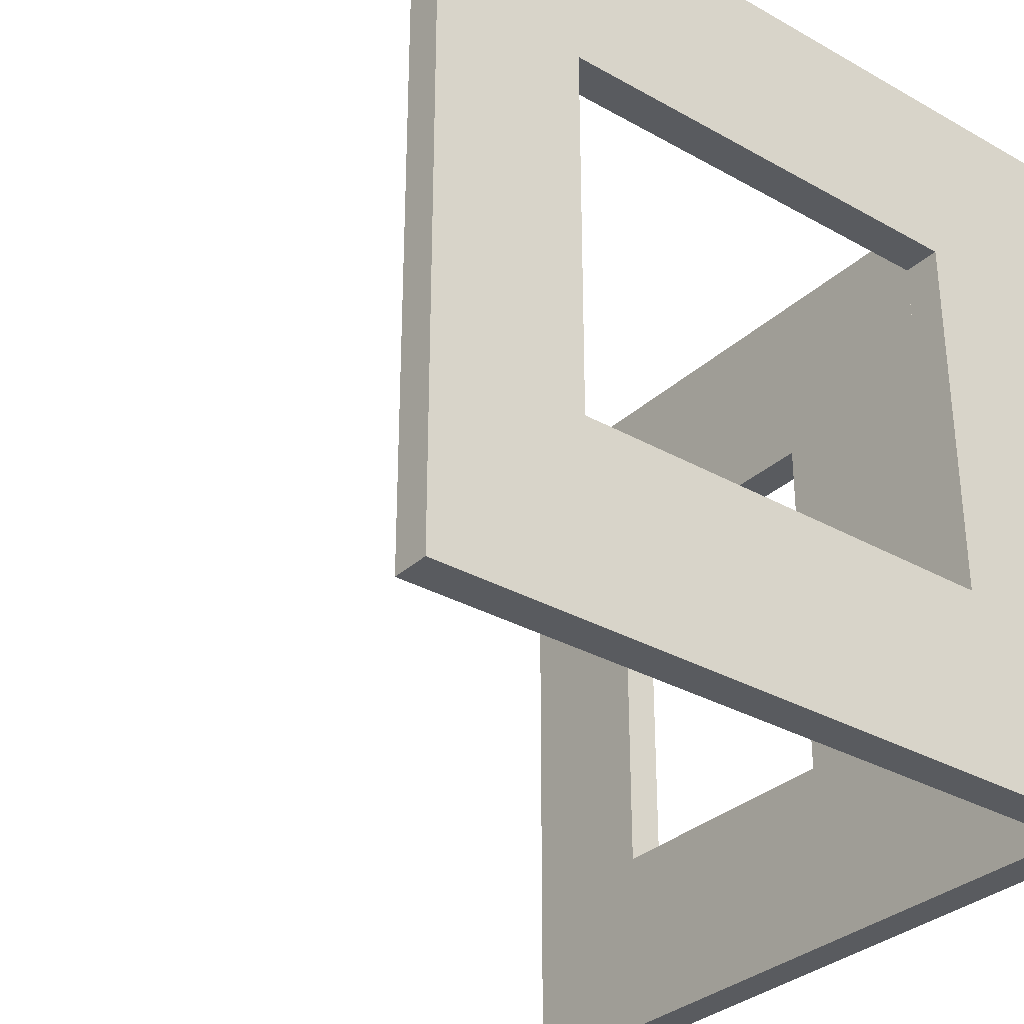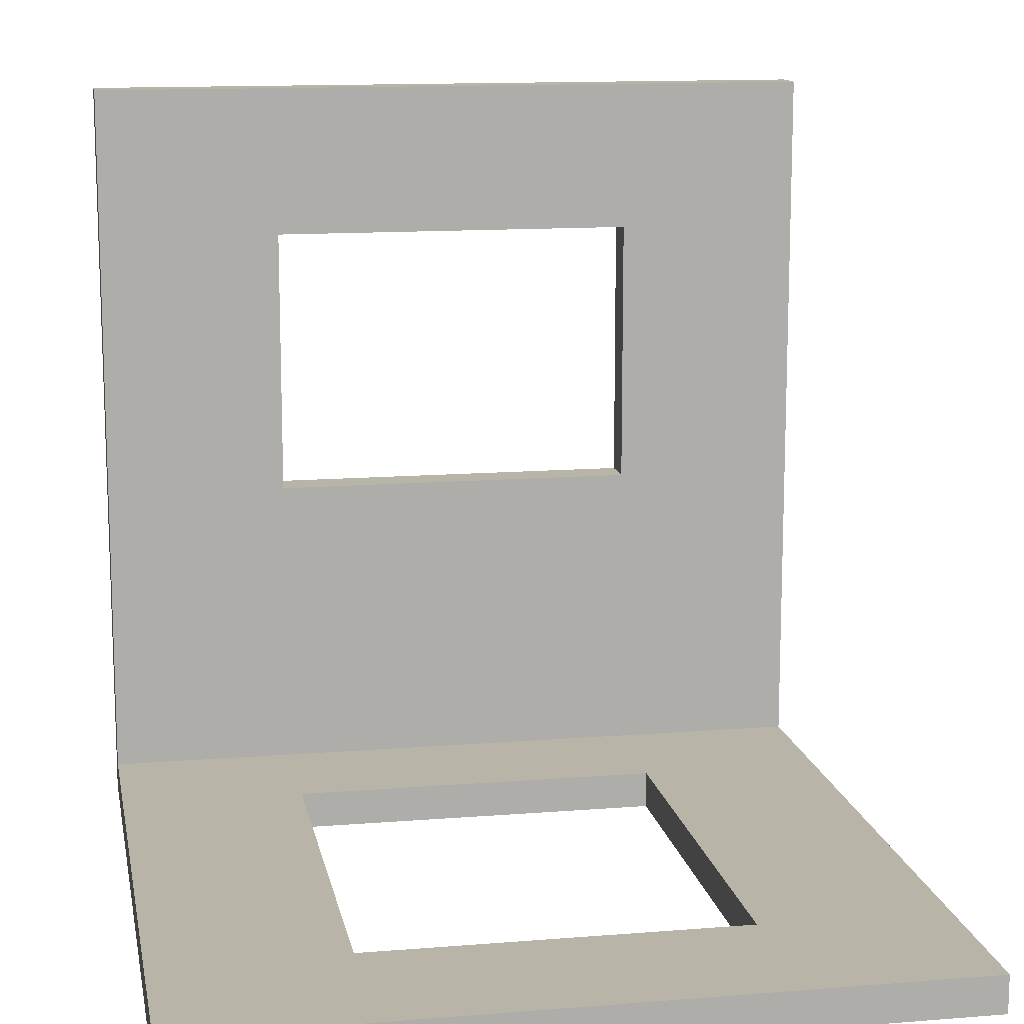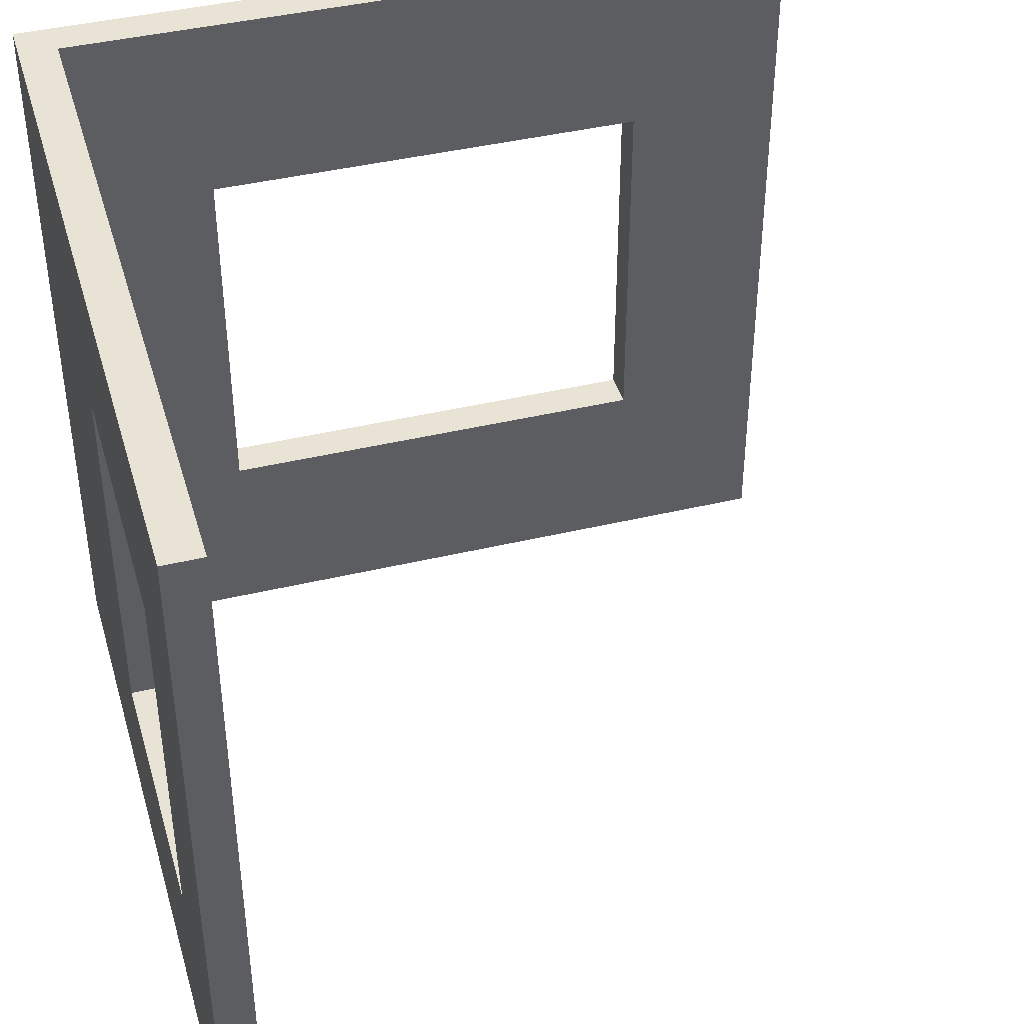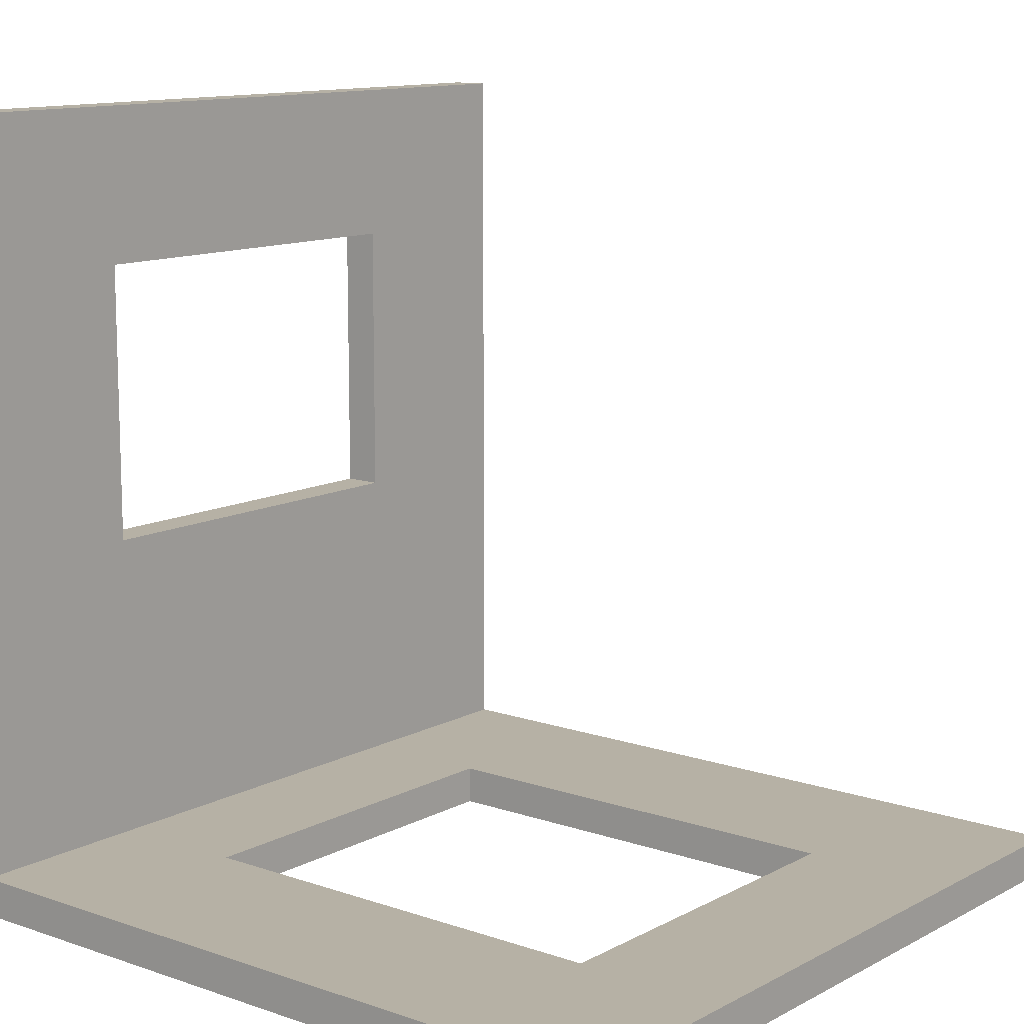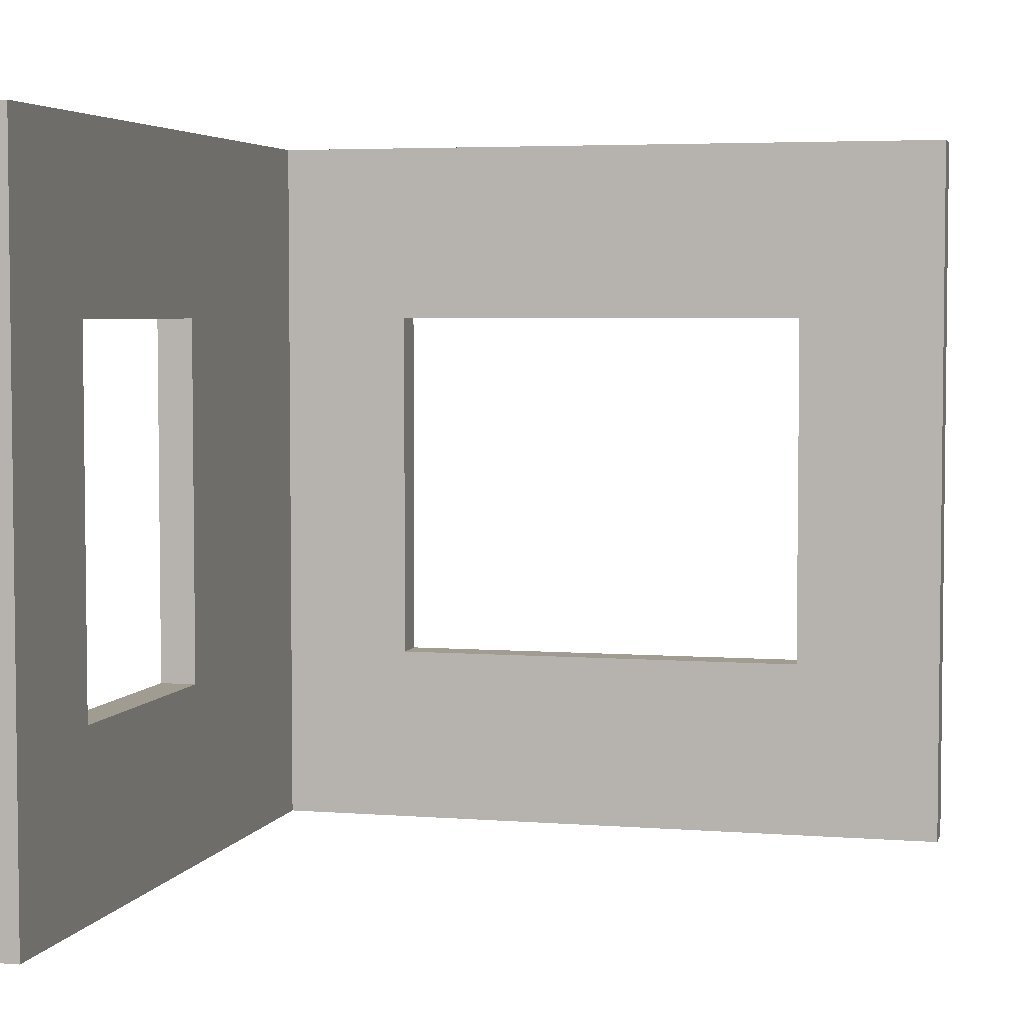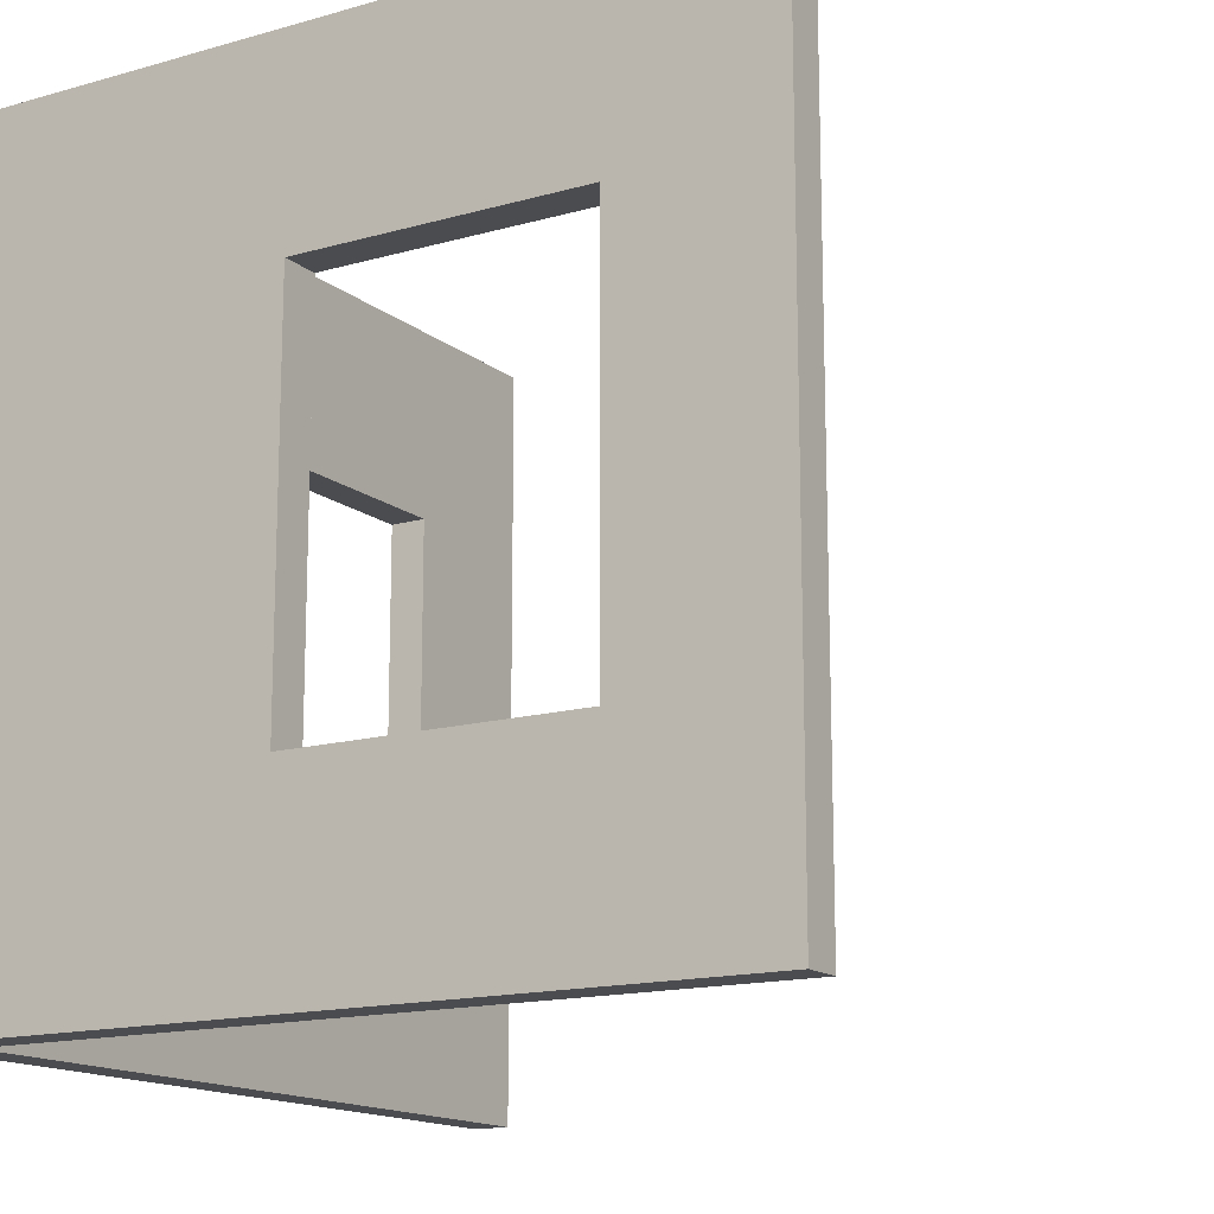
<metadata>
{"format":"obj","ext":"obj","renderer":"f3d","projection":"perspective","resolution":1024,"background":"white","views":[{"elev":-32.0,"azim":141.6,"up":"+Y"},{"elev":13.0,"azim":79.5,"up":"+Z"},{"elev":42.1,"azim":-16.0,"up":"+Y"},{"elev":12.0,"azim":39.1,"up":"+Z"},{"elev":4.4,"azim":14.2,"up":"+Y"},{"elev":-14.9,"azim":-58.4,"up":"+Y"}]}
</metadata>
<code>
v  -19 20 1
v  -19 20 40
v  -19 10 31.81
v  -19 10 17.13
v  20 -20 -1
v  11.81 -10 -1
v  11.81 10 -1
v  20 20 -1
v  -11.81 -10 -1
v  -11.81 -10 1
v  11.81 -10 1
v  -11.81 10 1
v  -11.81 10 -1
v  11.81 10 1
v  20 -20 1
v  20 20 1
v  -19 -20 -1
v  -19 -20 1
v  -19 20 -1
v  -21 -20 -1
v  -21 20 -1
v  -19 -20 40
v  -19 -10 31.81
v  -19 -10 17.13
v  -21 -10 17.13
v  -21 -10 31.81
v  -21 10 17.13
v  -21 10 31.81
v  -21 -20 40
v  -21 20 40
v  -21 -20 1
v  -21 20 1
g polySurface17
f 1 2 3 4
f 5 6 7 8
f 6 9 10 11
f 12 10 9 13
f 11 14 7 6
f 14 12 13 7
f 11 15 16 14
f 16 15 5 8
f 17 5 15 18
f 19 8 7 13
f 17 19 13 9
f 5 17 9 6
f 19 17 20 21
f 1 16 8 19
f 1 12 14 16
f 22 23 3 2
f 23 24 25 26
f 27 25 24 4
f 26 28 3 23
f 28 27 4 3
f 26 29 30 28
f 30 29 22 2
f 31 18 22 29
f 30 2 1 32
f 31 29 26 25
f 31 25 20
f 1 4 24 18
f 18 15 11 10
f 18 10 12 1
f 18 24 23 22
f 21 27 28 30
f 21 30 32
f 20 25 27 21
f 20 17 18 31
f 32 1 19 21

</code>
